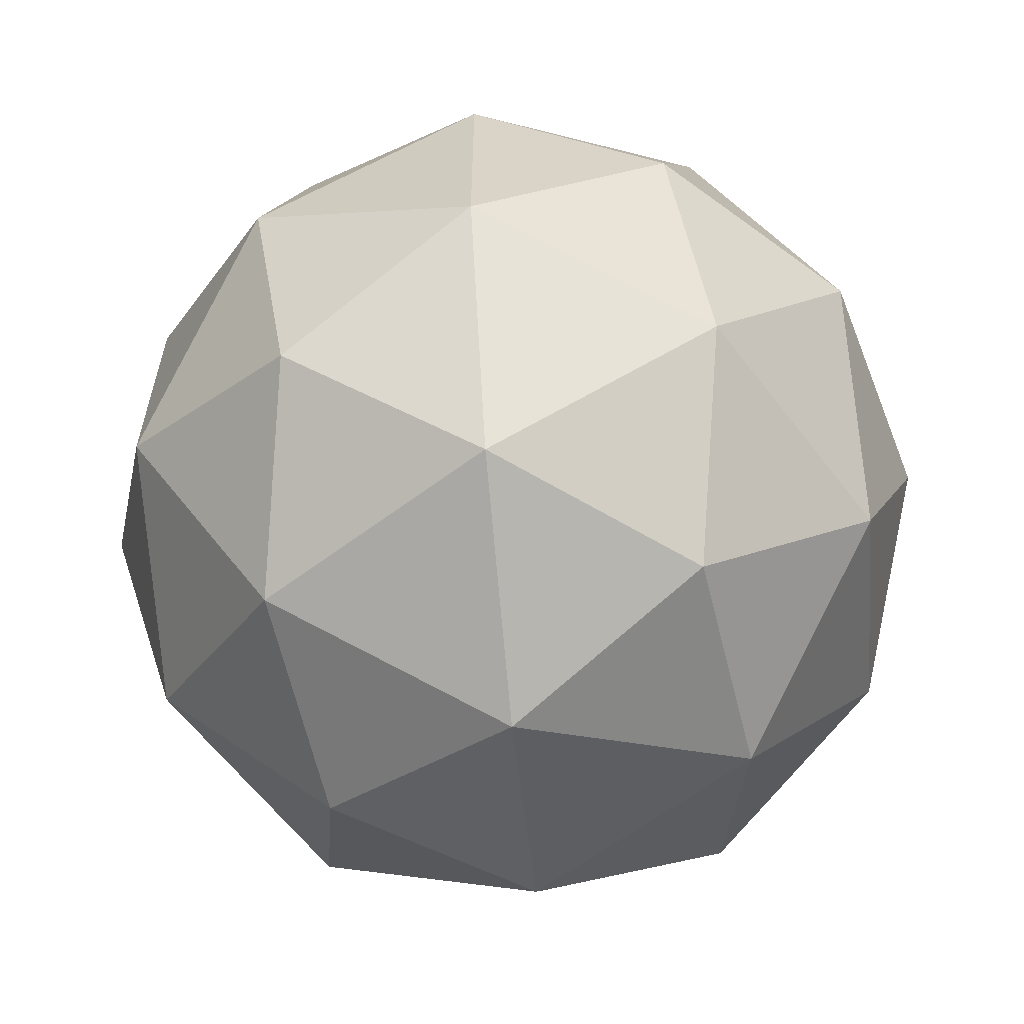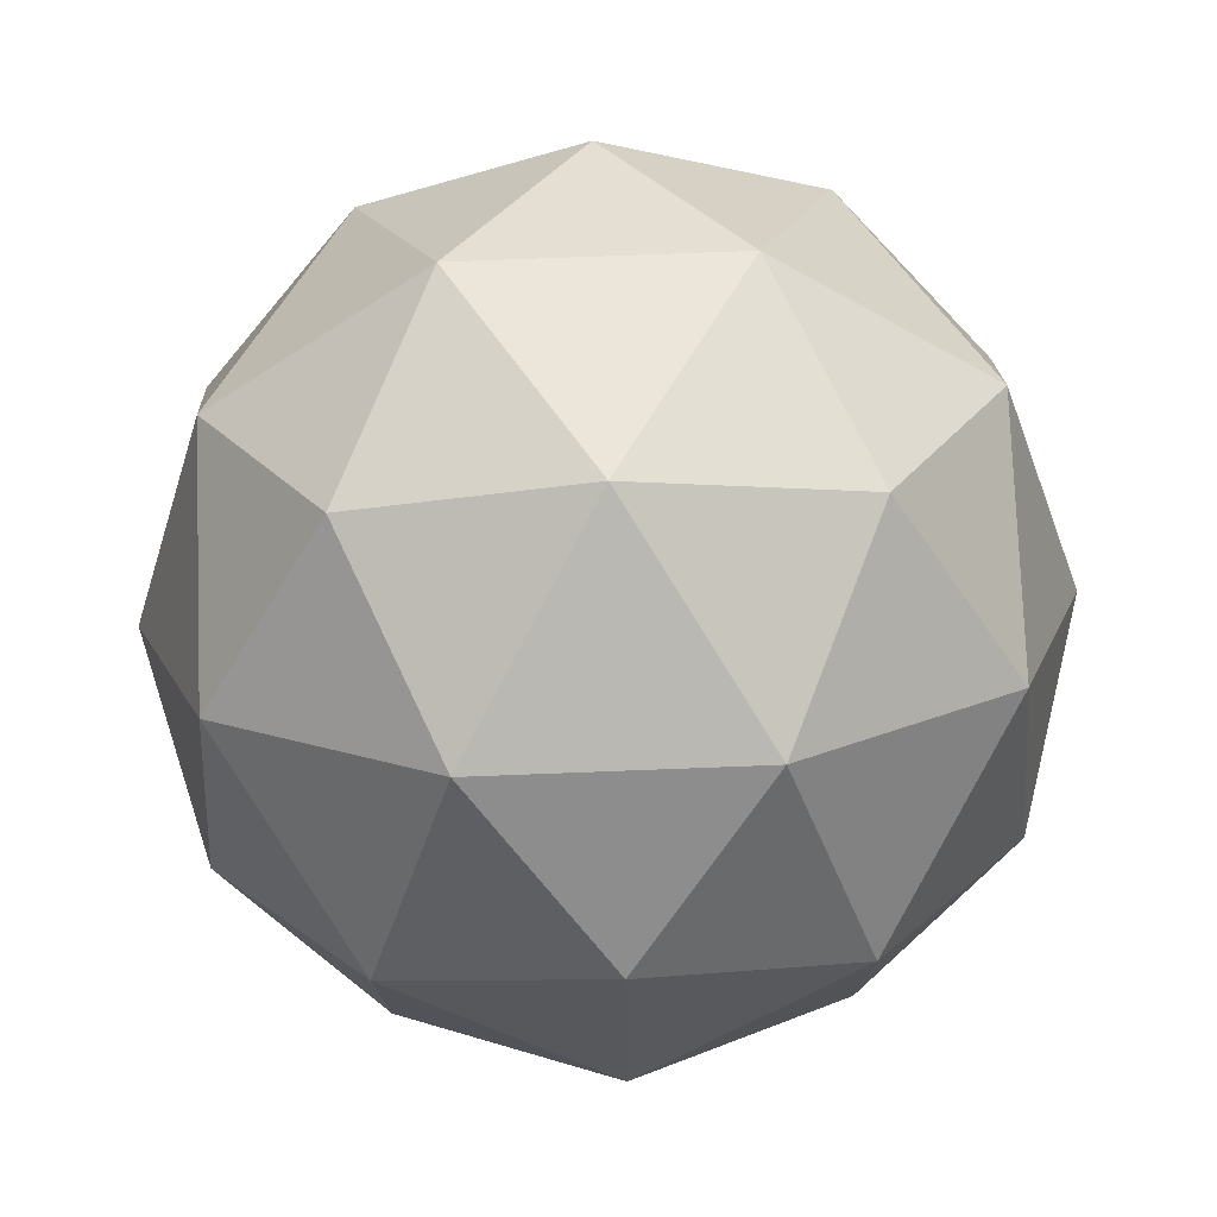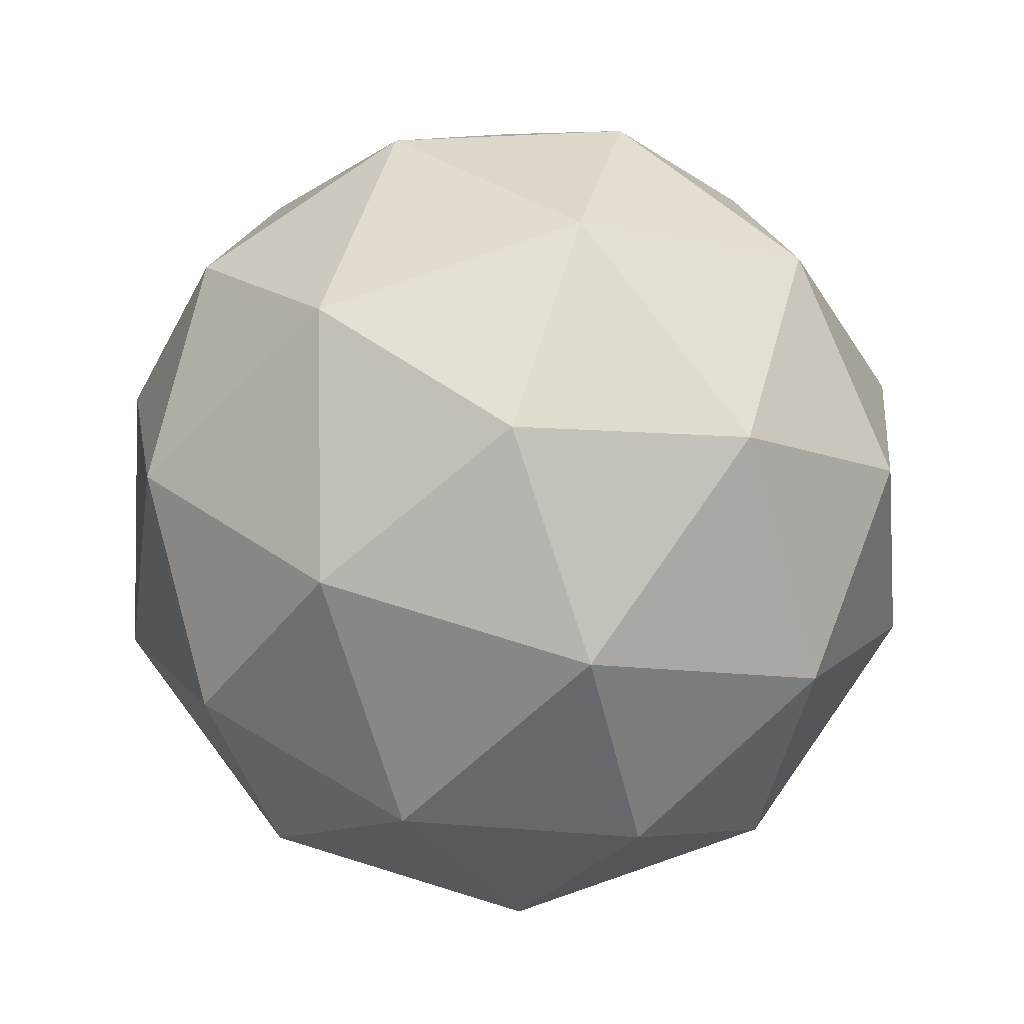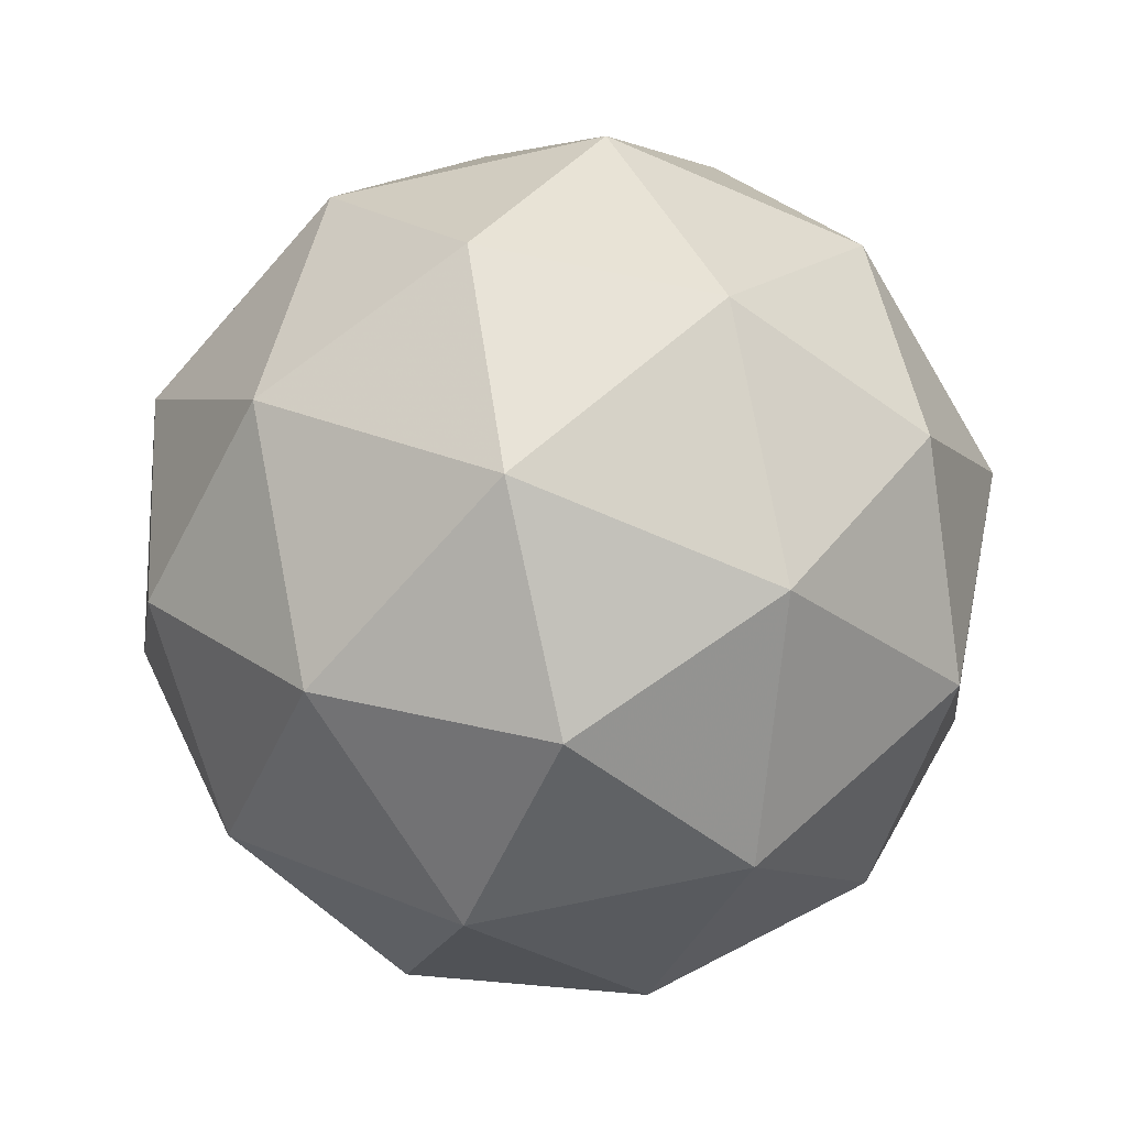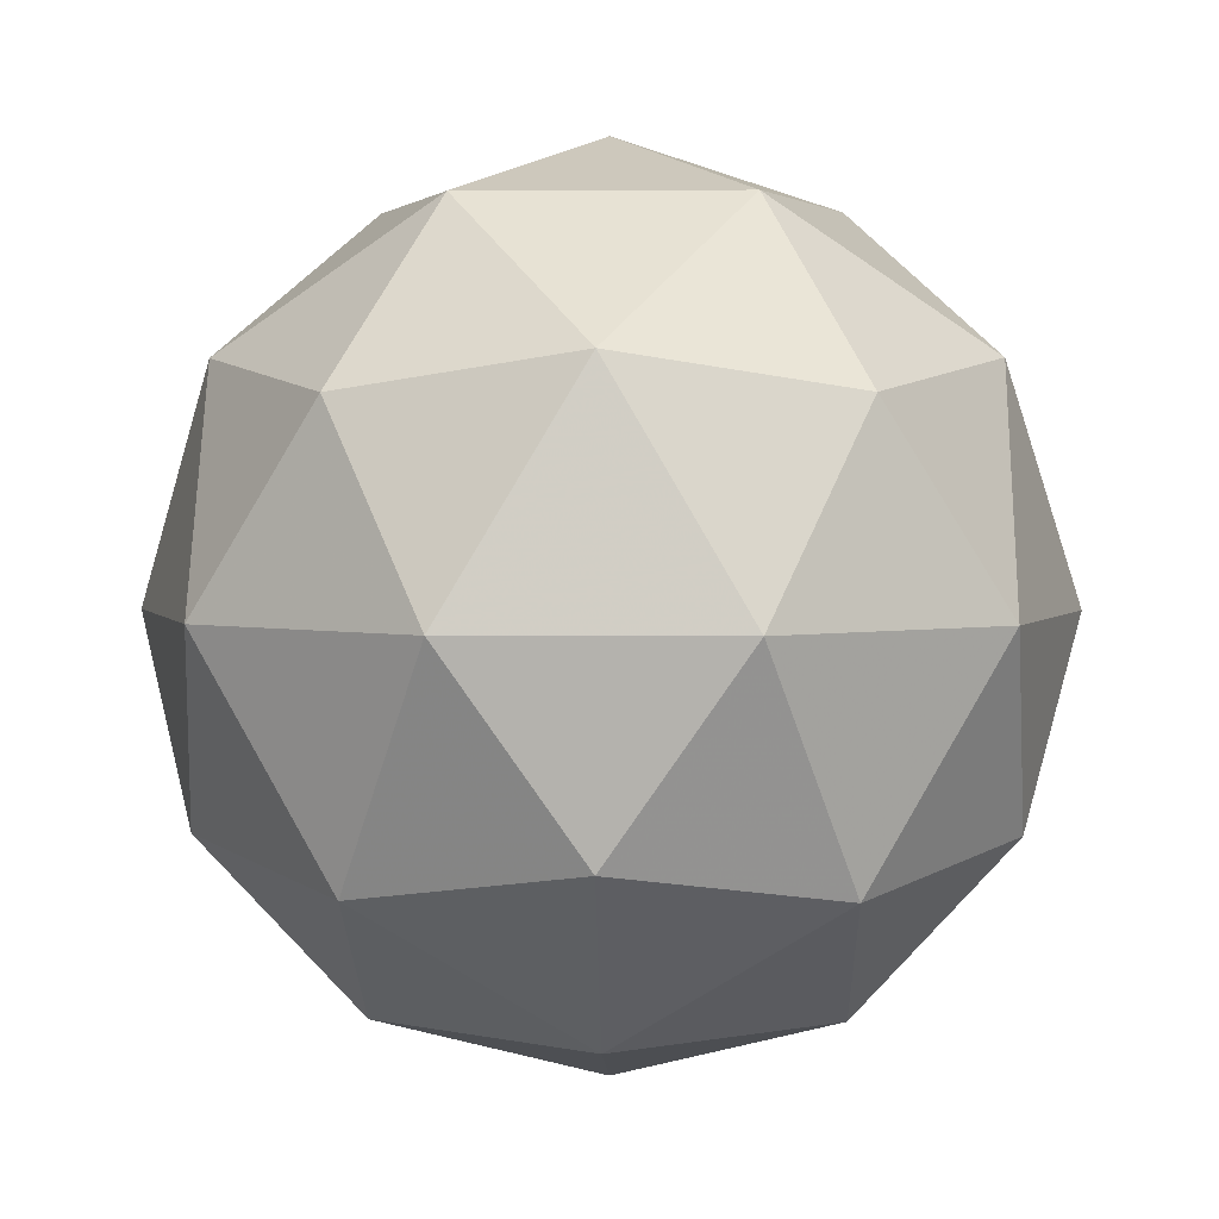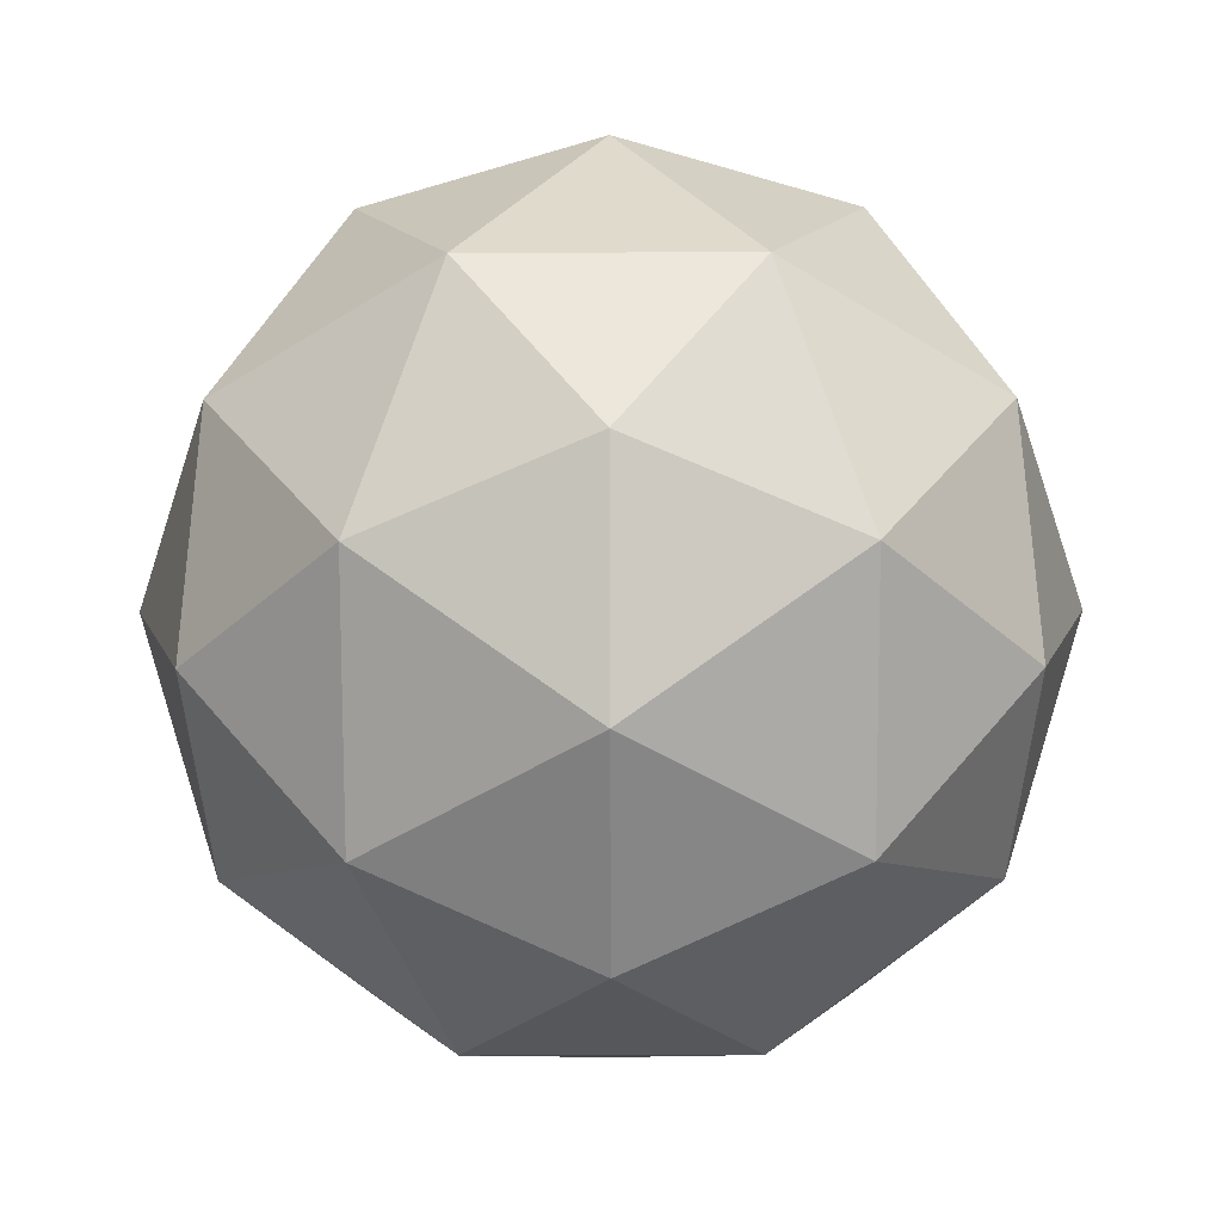
<metadata>
{"format":"obj","ext":"obj","renderer":"f3d","projection":"perspective","resolution":1024,"background":"white","views":[{"elev":-61.9,"azim":95.6,"up":"+Z"},{"elev":76.6,"azim":-123.9,"up":"+Z"},{"elev":79.4,"azim":-1.0,"up":"+Y"},{"elev":-69.1,"azim":138.7,"up":"+Y"},{"elev":2.9,"azim":-160.3,"up":"+Y"},{"elev":-46.0,"azim":-17.8,"up":"+Y"}]}
</metadata>
<code>
g RIPL-i10-g67-s1668
v -5403 307.2 -4209
v -5313 338.5 -4144
v -5437 338.5 -4104
v -5251 423.2 -4098
v -5224 406.8 -4209
v -5513 338.5 -4209
v -5437 338.5 -4314
v -5313 338.5 -4274
v -5203 517.2 -4144
v -5461 423.2 -4030
v -5347 406.8 -4039
v -5403 517.2 -3999
v -5590 423.2 -4209
v -5547 406.8 -4104
v -5602 517.2 -4144
v -5461 423.2 -4387
v -5547 406.8 -4314
v -5526 517.2 -4379
v -5251 423.2 -4319
v -5347 406.8 -4379
v -5279 517.2 -4379
v -5279 517.2 -4039
v -5526 517.2 -4039
v -5602 517.2 -4274
v -5403 517.2 -4419
v -5203 517.2 -4274
v -5345 611.1 -4030
v -5258 627.6 -4104
v -5368 695.8 -4104
v -5555 611.1 -4098
v -5458 627.6 -4039
v -5492 695.8 -4144
v -5555 611.1 -4319
v -5581 627.6 -4209
v -5492 695.8 -4274
v -5345 611.1 -4387
v -5458 627.6 -4379
v -5368 695.8 -4314
v -5215 611.1 -4209
v -5258 627.6 -4314
v -5292 695.8 -4209
v -5403 727.2 -4209
f 1 2 3
f 4 2 5
f 1 3 6
f 1 6 7
f 1 7 8
f 4 5 9
f 10 11 12
f 13 14 15
f 16 17 18
f 19 20 21
f 4 9 22
f 10 12 23
f 13 15 24
f 16 18 25
f 19 21 26
f 27 28 29
f 30 31 32
f 33 34 35
f 36 37 38
f 39 40 41
f 41 38 42
f 41 40 38
f 40 36 38
f 38 35 42
f 38 37 35
f 37 33 35
f 35 32 42
f 35 34 32
f 34 30 32
f 32 29 42
f 32 31 29
f 31 27 29
f 29 41 42
f 29 28 41
f 28 39 41
f 26 40 39
f 26 21 40
f 21 36 40
f 25 37 36
f 25 18 37
f 18 33 37
f 24 34 33
f 24 15 34
f 15 30 34
f 23 31 30
f 23 12 31
f 12 27 31
f 22 28 27
f 22 9 28
f 9 39 28
f 21 25 36
f 21 20 25
f 20 16 25
f 18 24 33
f 18 17 24
f 17 13 24
f 15 23 30
f 15 14 23
f 14 10 23
f 12 22 27
f 12 11 22
f 11 4 22
f 9 26 39
f 9 5 26
f 5 19 26
f 8 20 19
f 8 7 20
f 7 16 20
f 7 17 16
f 7 6 17
f 6 13 17
f 6 14 13
f 6 3 14
f 3 10 14
f 5 8 19
f 5 2 8
f 2 1 8
f 3 11 10
f 3 2 11
f 2 4 11
f 2 4 11

</code>
